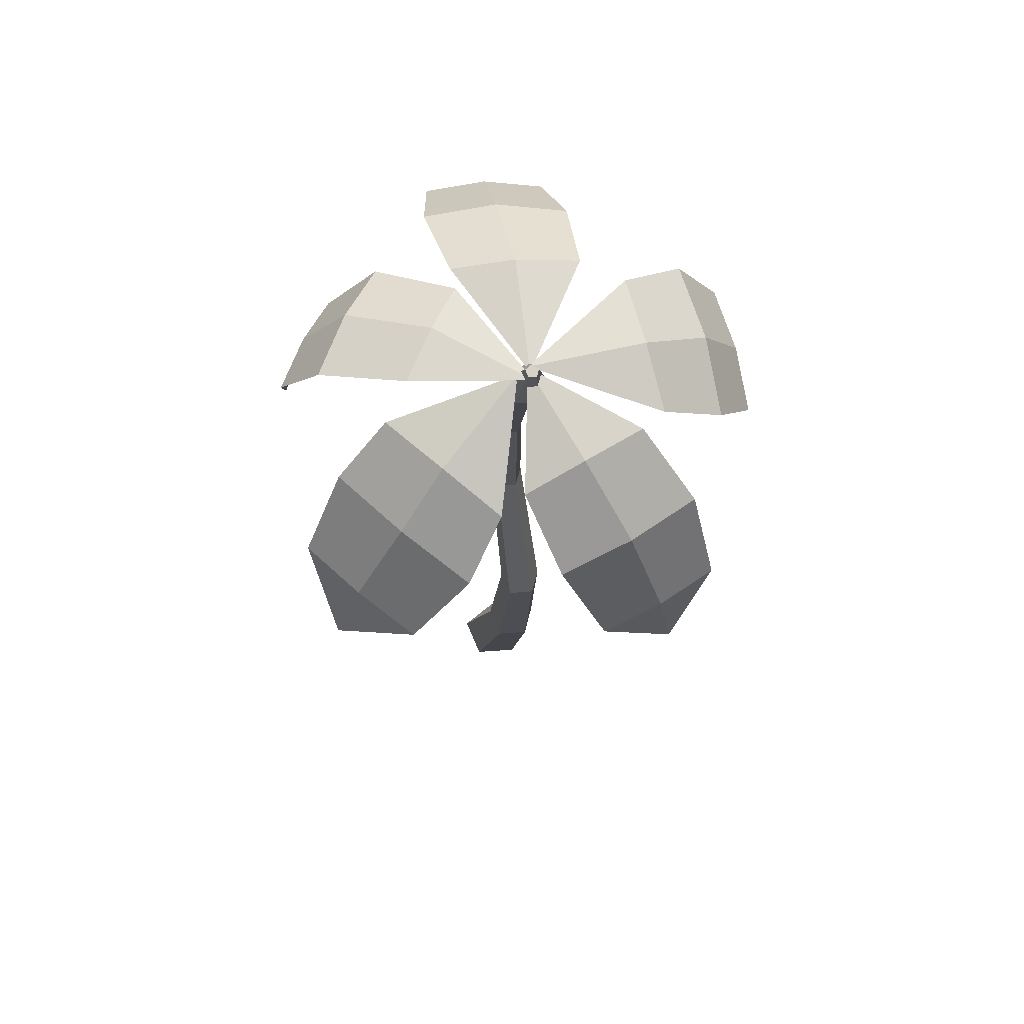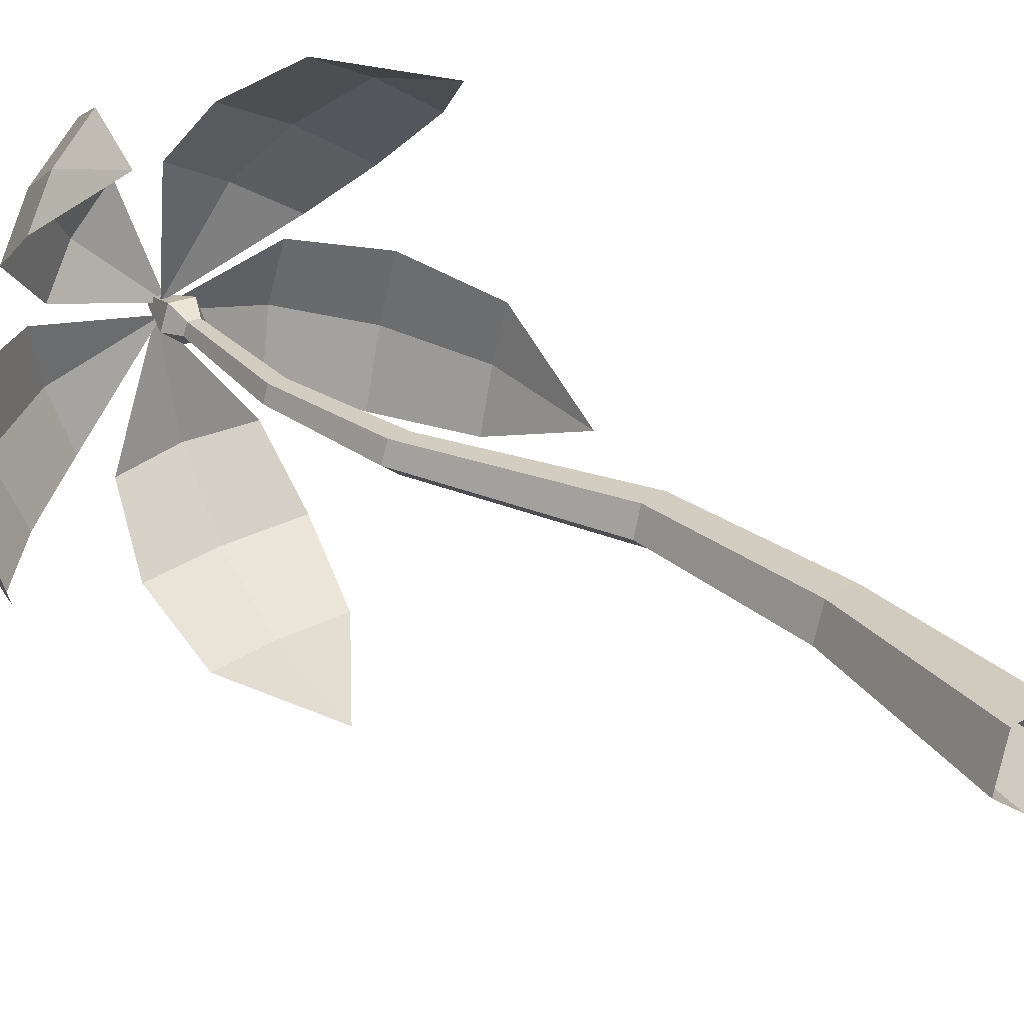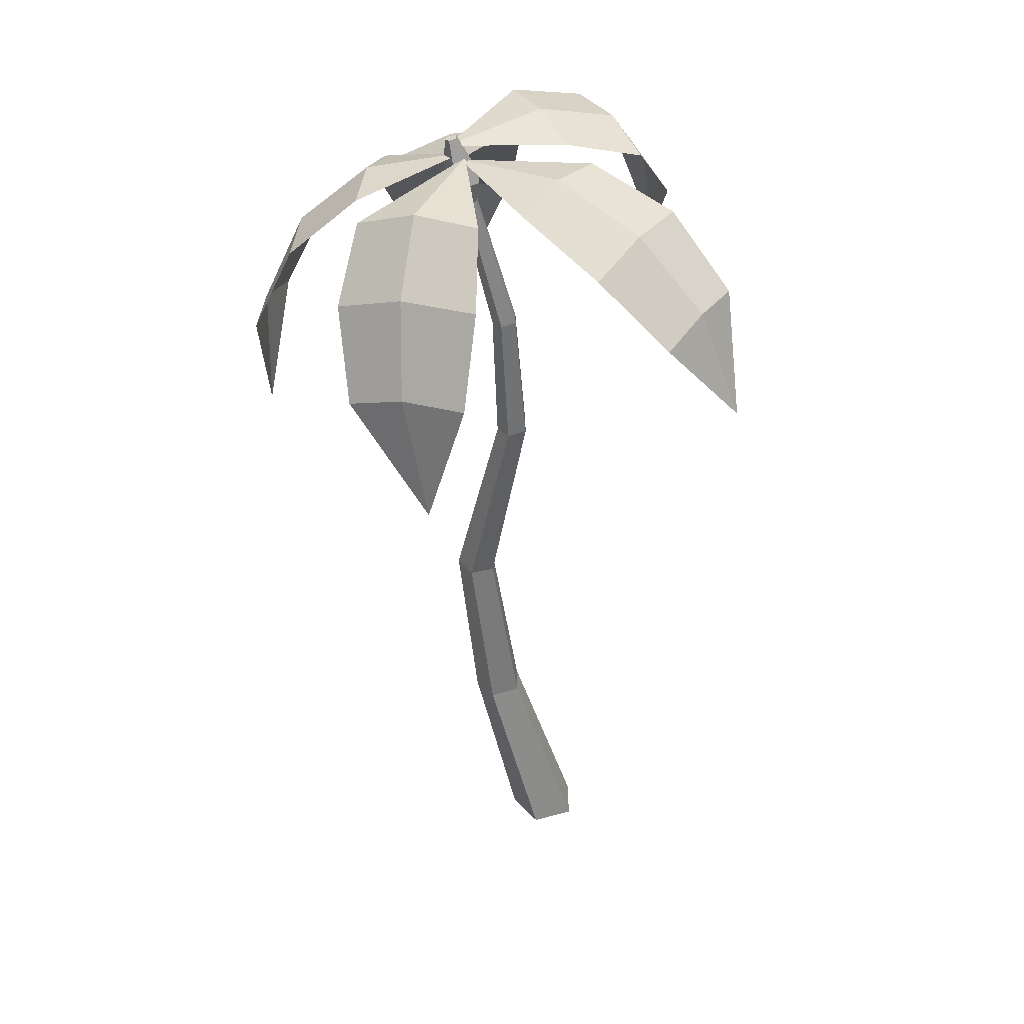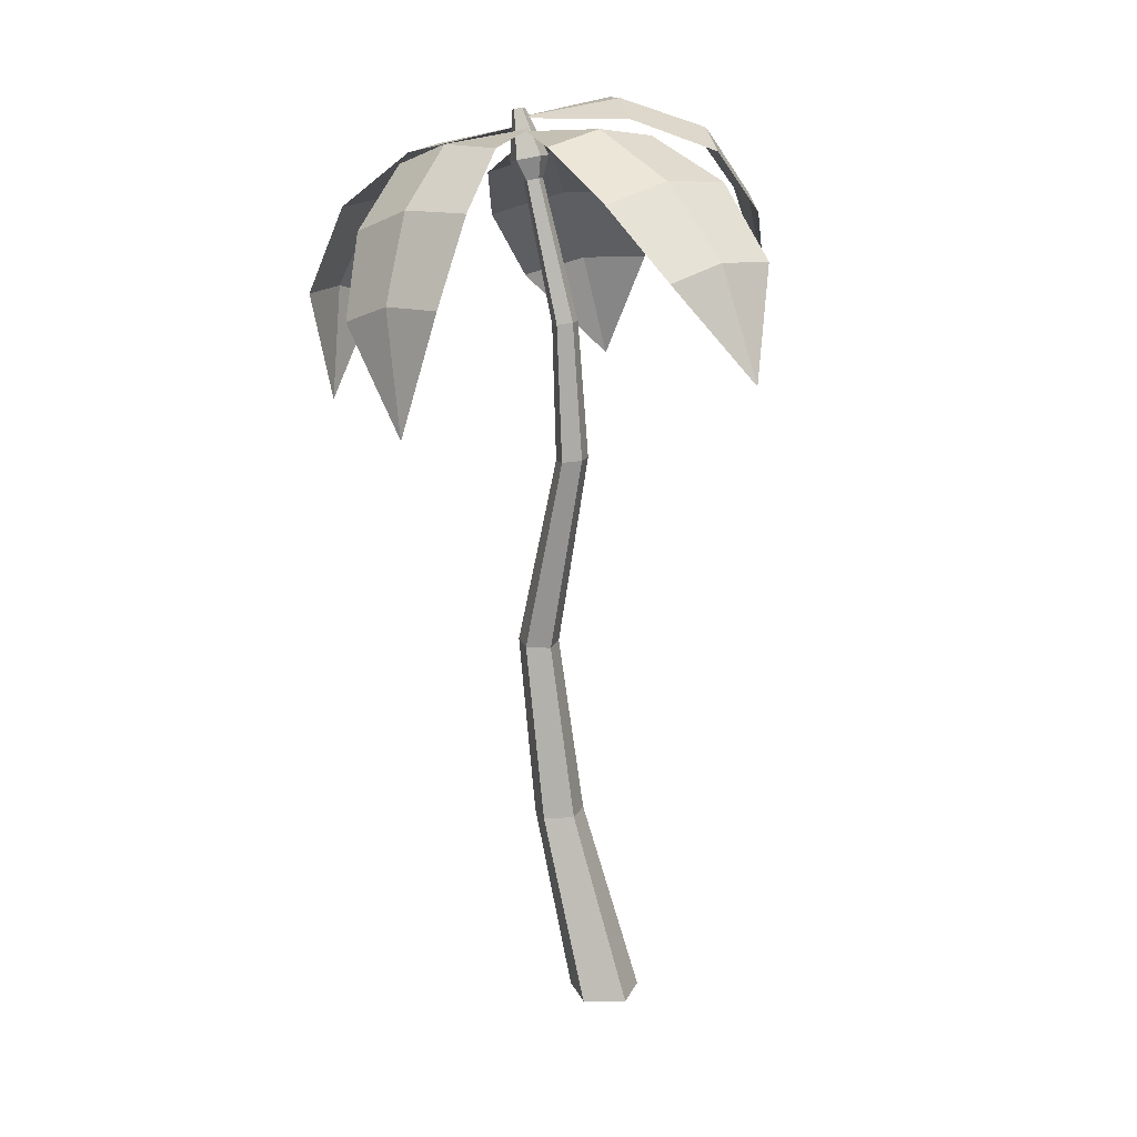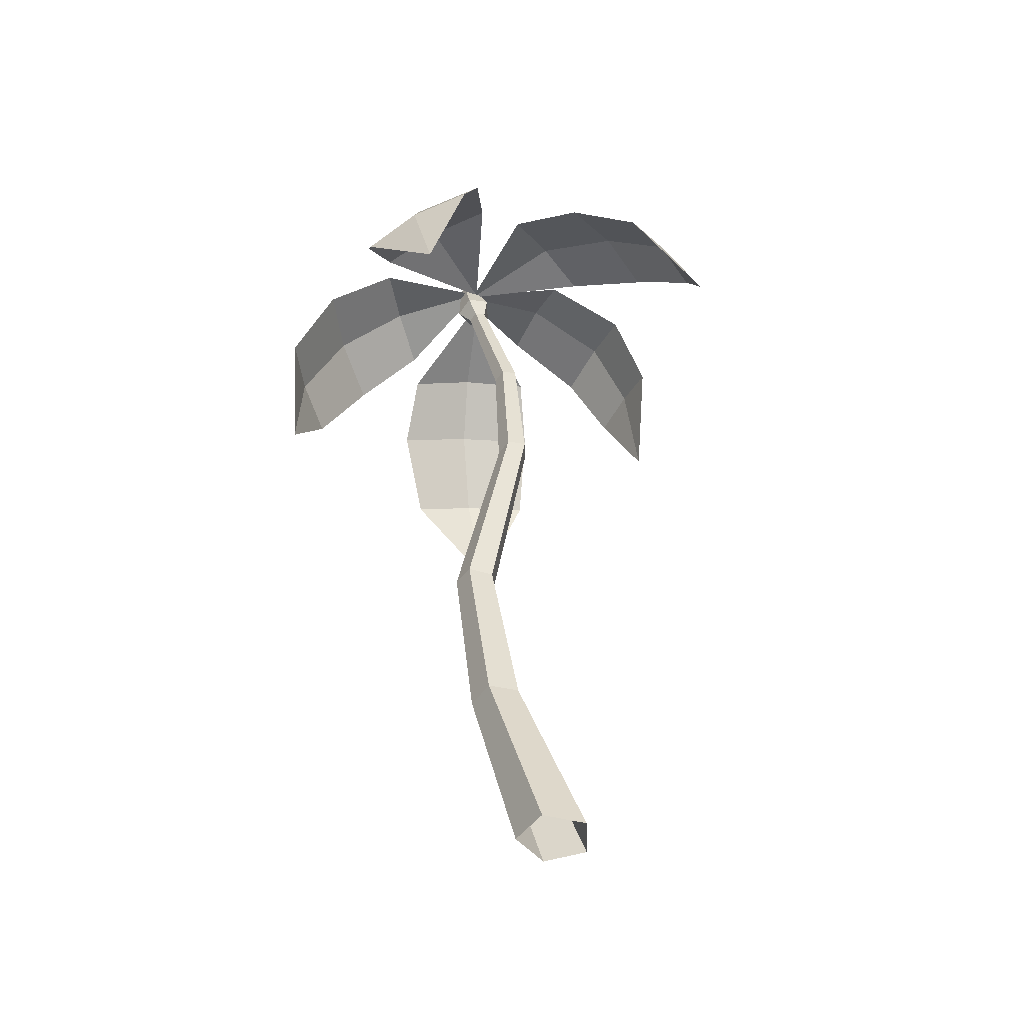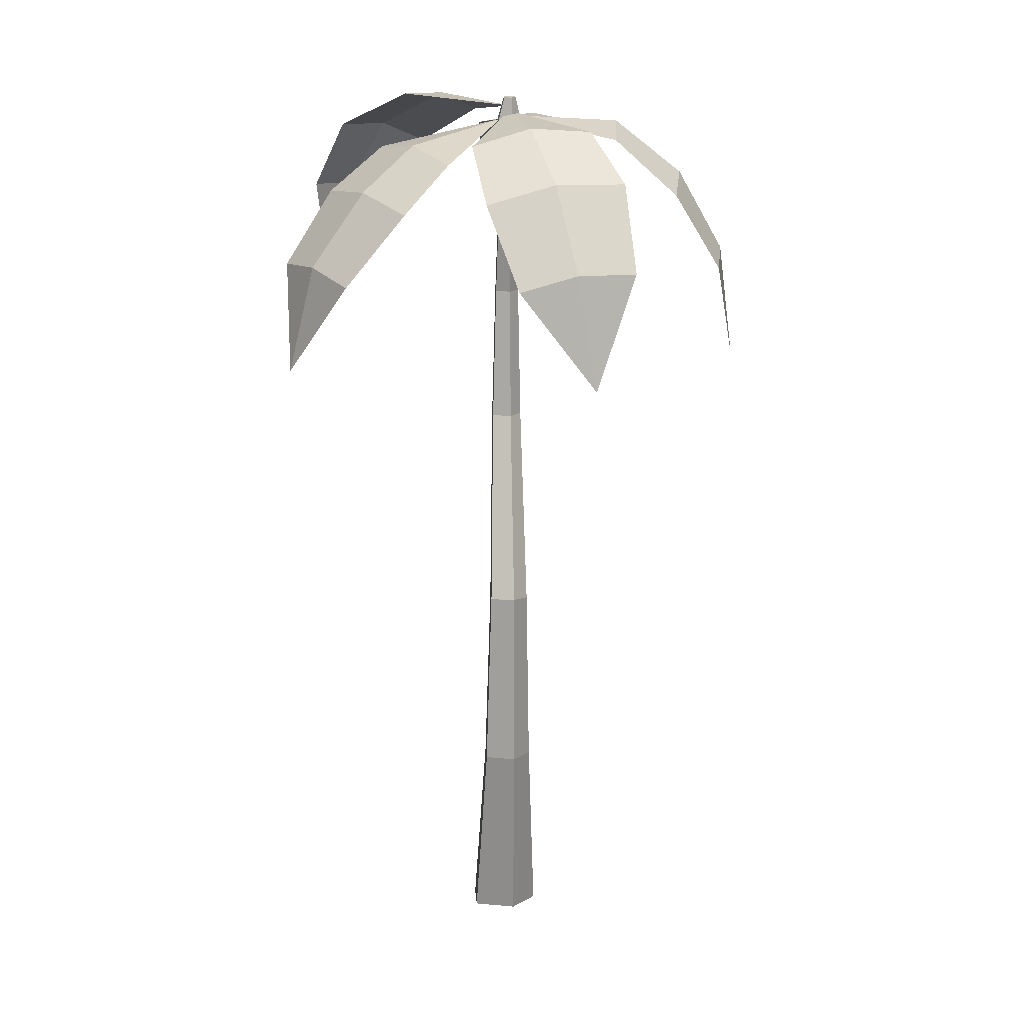
<metadata>
{"format":"obj","ext":"obj","renderer":"f3d","projection":"perspective","resolution":1024,"background":"white","views":[{"elev":66.0,"azim":67.8,"up":"+Y"},{"elev":25.9,"azim":-45.7,"up":"+Z"},{"elev":38.5,"azim":-162.9,"up":"+Y"},{"elev":17.0,"azim":-143.8,"up":"+Y"},{"elev":-47.3,"azim":-160.4,"up":"+Y"},{"elev":8.2,"azim":86.6,"up":"+Y"}]}
</metadata>
<code>
g Palm_Tree_s_04
v -0.2818 3.493 0.9321
v -0.05965 3.955 0.985
v 0.5238 4.336 -0.01426
v -0.4201 3.904 0.6287
v -0.02383 4.351 0.1367
v 0.3535 4.405 0.5097
v 0.1605 4.424 0.3185
v -0.2494 3.969 0.8084
v 0.1055 4.261 0.837
v -0.3263 4.2 0.4102
v -0.1224 4.28 0.6256
v 0.7832 3.017 1.096
v 1.095 3.437 0.8078
v 0.4414 4.274 0.02931
v 0.5529 3.545 1.115
v 0.3743 4.138 0.6306
v 0.9419 4.024 0.3085
v 0.6751 4.129 0.4776
v 0.8425 3.529 0.9762
v 1.089 3.782 0.5239
v 0.4394 3.912 0.8924
v 0.7871 3.895 0.7264
v 1.381 2.952 -0.3794
v 1.344 3.506 -0.5686
v 0.4447 4.314 -0.01675
v 1.405 3.422 -0.01042
v 0.9217 4.116 0.1903
v 0.8538 4.191 -0.3955
v 0.9072 4.204 -0.09691
v 1.404 3.5 -0.286
v 1.149 3.931 -0.5334
v 1.223 3.83 0.1352
v 1.223 3.926 -0.1947
v 0.24 3.065 -1.209
v 0.07714 3.643 -1.147
v 0.4313 4.293 -0.02517
v 0.664 3.52 -1.071
v 0.7981 4.153 -0.5264
v 0.1808 4.271 -0.5982
v 0.503 4.265 -0.5582
v 0.3848 3.625 -1.121
v 0.08967 4.029 -0.9225
v 0.7926 3.882 -0.8311
v 0.4589 4.01 -0.8925
v -1.024 3.316 -0.3355
v -0.8876 3.801 -0.03996
v 0.4542 4.281 -0.02559
v -0.7265 3.76 -0.573
v 0.01083 4.273 -0.4501
v -0.1602 4.288 0.1087
v -0.07002 4.334 -0.17
v -0.8183 3.826 -0.3125
v -0.5682 4.111 0.08449
v -0.3753 4.062 -0.554
v -0.4857 4.142 -0.2423
v -0.2817 3.493 0.932
v -0.05955 3.955 0.9848
v 0.5238 4.336 -0.01423
v -0.42 3.904 0.6286
v -0.02378 4.351 0.1367
v 0.3535 4.404 0.5097
v 0.1605 4.423 0.3185
v -0.2493 3.968 0.8083
v 0.1055 4.261 0.8369
v -0.3262 4.2 0.4101
v -0.1223 4.279 0.6255
v 0.7831 3.017 1.096
v 1.095 3.436 0.8077
v 0.4414 4.273 0.02928
v 0.5529 3.545 1.115
v 0.3743 4.138 0.6305
v 0.9418 4.024 0.3085
v 0.6751 4.129 0.4775
v 0.8424 3.529 0.9761
v 1.089 3.782 0.5238
v 0.4393 3.912 0.8923
v 0.787 3.895 0.7263
v 1.381 2.952 -0.3793
v 1.343 3.506 -0.5685
v 0.4446 4.314 -0.01677
v 1.405 3.422 -0.01043
v 0.9216 4.115 0.1903
v 0.8537 4.19 -0.3955
v 0.9071 4.203 -0.09692
v 1.404 3.5 -0.286
v 1.149 3.931 -0.5333
v 1.223 3.829 0.1352
v 1.223 3.925 -0.1947
v 0.2399 3.065 -1.209
v 0.07712 3.643 -1.147
v 0.4313 4.293 -0.02516
v 0.6639 3.52 -1.07
v 0.798 4.153 -0.5264
v 0.1808 4.271 -0.5981
v 0.503 4.265 -0.5581
v 0.3848 3.625 -1.121
v 0.08965 4.029 -0.9224
v 0.7926 3.882 -0.831
v 0.4589 4.01 -0.8924
v -1.024 3.316 -0.3355
v -0.8874 3.801 -0.03994
v 0.4542 4.28 -0.02559
v -0.7264 3.76 -0.5729
v 0.01086 4.273 -0.45
v -0.1601 4.288 0.1087
v -0.07 4.334 -0.17
v -0.8181 3.826 -0.3124
v -0.5681 4.11 0.0845
v -0.3752 4.061 -0.554
v -0.4857 4.142 -0.2422
v 0 0 -0.1787
v -0.17 0 -0.05523
v -0.1051 0 0.1446
v 0.1051 0 0.1446
v 0.17 0 -0.05523
v 0.4203 4.059 -0.06087
v 0.3755 4.07 -0.02741
v 0.3926 4.066 0.02673
v 0.448 4.053 0.02673
v 0.4651 4.049 -0.02741
v 0.3543 0.9045 0.09864
v 0.2438 2.74 0.05662
v 0.2729 2.736 -0.03446
v 0.4005 0.902 -0.04439
v 0.1588 0.9153 -0.04439
v 0.1204 2.757 -0.03446
v 0.1495 2.753 0.05662
v 0.2049 0.9128 0.09864
v 0.1966 2.746 -0.09076
v 0.2796 0.9087 -0.1328
v 0.4468 4.155 -0.105
v 0.3569 4.176 -0.03782
v 0.3912 4.168 0.07083
v 0.5024 4.142 0.07083
v 0.5367 4.134 -0.03782
v 0.5029 4.381 -0.04569
v 0.4737 4.388 -0.02382
v 0.4848 4.386 0.01155
v 0.521 4.377 0.01155
v 0.5322 4.374 -0.02382
v 0.4637 1.788 0.07763
v 0.5014 1.79 -0.03942
v 0.3039 1.78 -0.03942
v 0.3416 1.782 0.07763
v 0.4027 1.785 -0.1118
v 0.2748 3.396 0.04168
v 0.177 3.413 -0.03094
v 0.2979 3.392 -0.03094
v 0.2001 3.409 0.04168
v 0.2374 3.403 -0.07581
f 3 5 7
f 1 2 8
f 11 7 5 10
f 9 6 7 11
f 6 3 7
f 4 1 8
f 2 9 11 8
f 8 11 10 4
f 14 16 18
f 12 13 19
f 22 18 16 21
f 20 17 18 22
f 17 14 18
f 15 12 19
f 13 20 22 19
f 19 22 21 15
f 25 27 29
f 23 24 30
f 33 29 27 32
f 31 28 29 33
f 28 25 29
f 26 23 30
f 24 31 33 30
f 30 33 32 26
f 36 38 40
f 34 35 41
f 44 40 38 43
f 42 39 40 44
f 39 36 40
f 37 34 41
f 35 42 44 41
f 41 44 43 37
f 47 49 51
f 45 46 52
f 55 51 49 54
f 53 50 51 55
f 50 47 51
f 48 45 52
f 46 53 55 52
f 52 55 54 48
f 62 60 58
f 63 57 56
f 65 60 62 66
f 66 62 61 64
f 62 58 61
f 63 56 59
f 63 66 64 57
f 59 65 66 63
f 73 71 69
f 74 68 67
f 76 71 73 77
f 77 73 72 75
f 73 69 72
f 74 67 70
f 74 77 75 68
f 70 76 77 74
f 84 82 80
f 85 79 78
f 87 82 84 88
f 88 84 83 86
f 84 80 83
f 85 78 81
f 85 88 86 79
f 81 87 88 85
f 95 93 91
f 96 90 89
f 98 93 95 99
f 99 95 94 97
f 95 91 94
f 96 89 92
f 96 99 97 90
f 92 98 99 96
f 106 104 102
f 107 101 100
f 109 104 106 110
f 110 106 105 108
f 106 102 105
f 107 100 103
f 107 110 108 101
f 103 109 110 107
f 148 120 119 146
f 149 118 117 147
f 150 116 120 148
f 146 119 118 149
f 147 117 116 150
f 112 125 130 111
f 143 126 129 145
f 114 121 128 113
f 141 122 127 144
f 111 130 124 115
f 145 129 123 142
f 113 128 125 112
f 144 127 126 143
f 115 124 121 114
f 142 123 122 141
f 120 135 134 119
f 118 133 132 117
f 116 131 135 120
f 119 134 133 118
f 117 132 131 116
f 133 138 137 132
f 131 136 140 135
f 134 139 138 133
f 132 137 136 131
f 135 140 139 134
f 138 139 140 136
f 137 138 136
f 124 142 141 121
f 128 144 143 125
f 130 145 142 124
f 121 141 144 128
f 125 143 145 130
f 126 147 150 129
f 122 146 149 127
f 129 150 148 123
f 127 149 147 126
f 123 148 146 122

</code>
